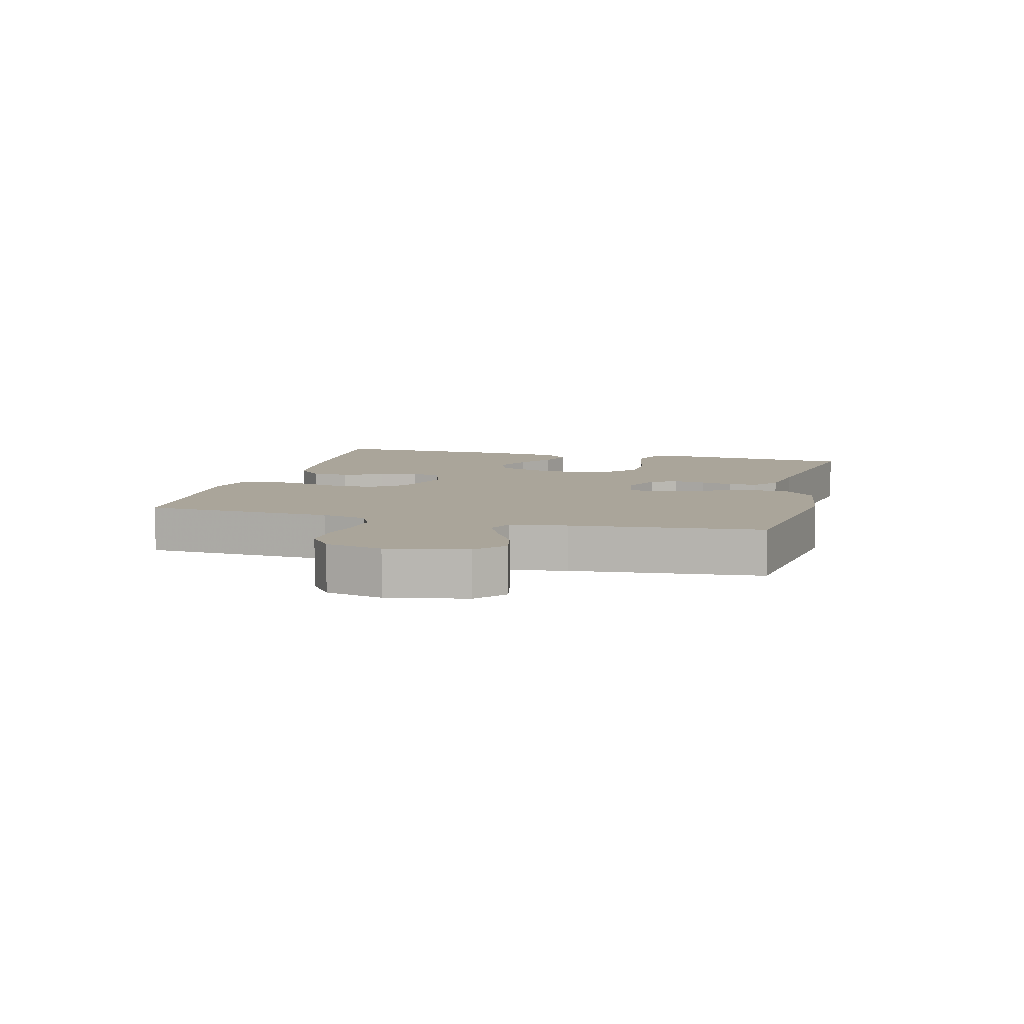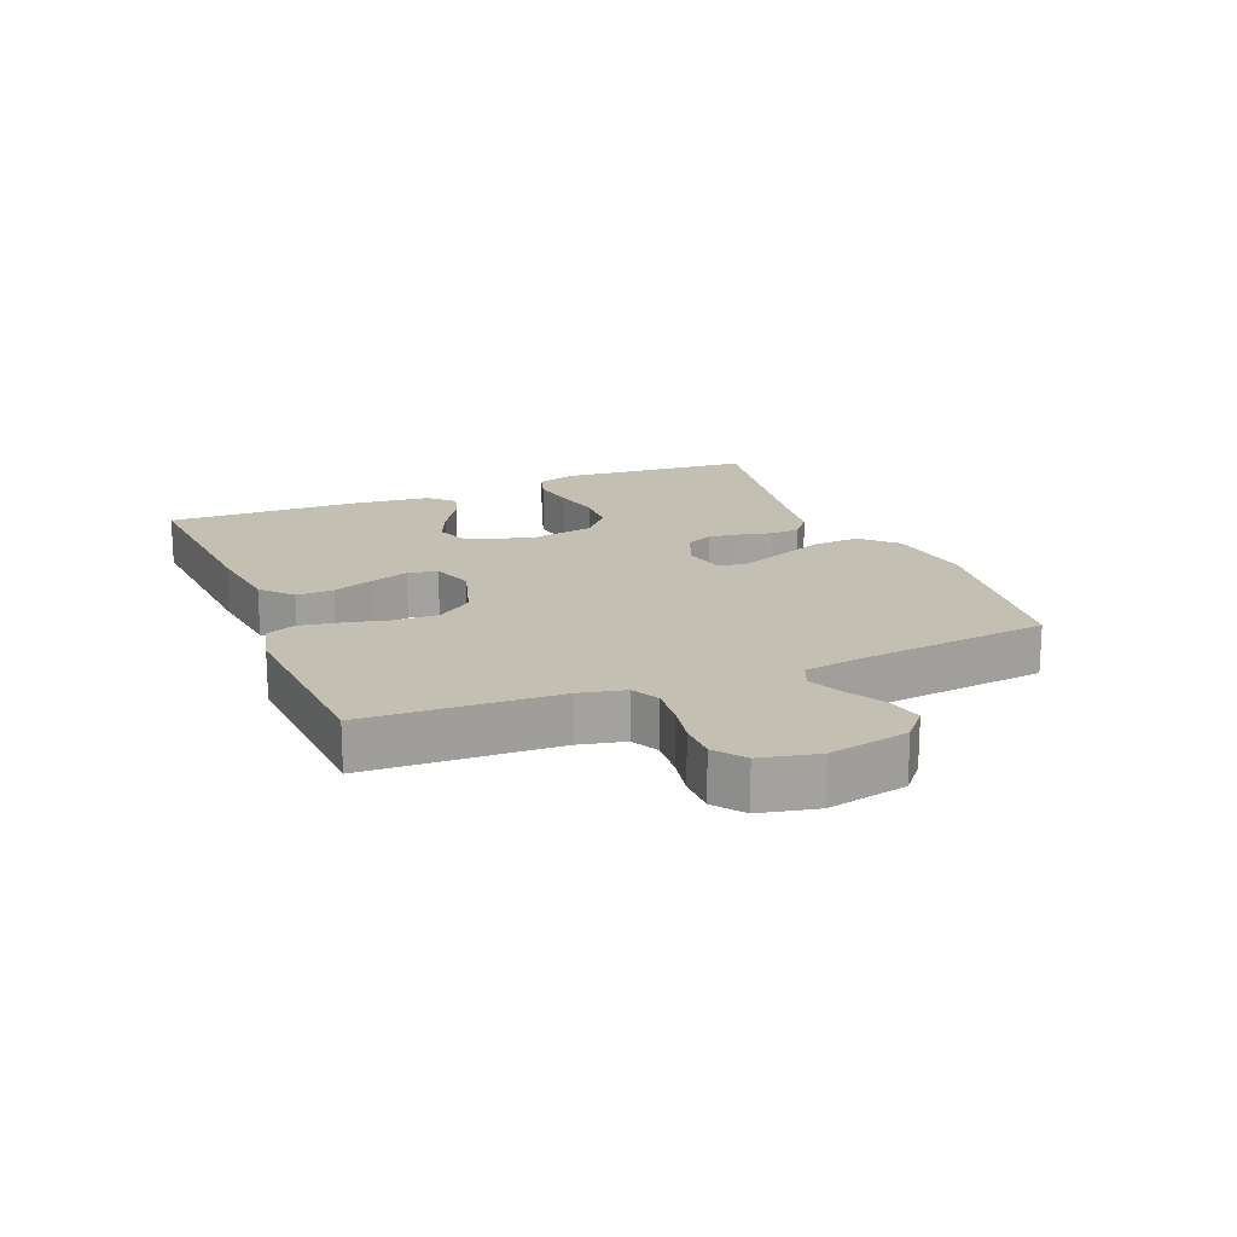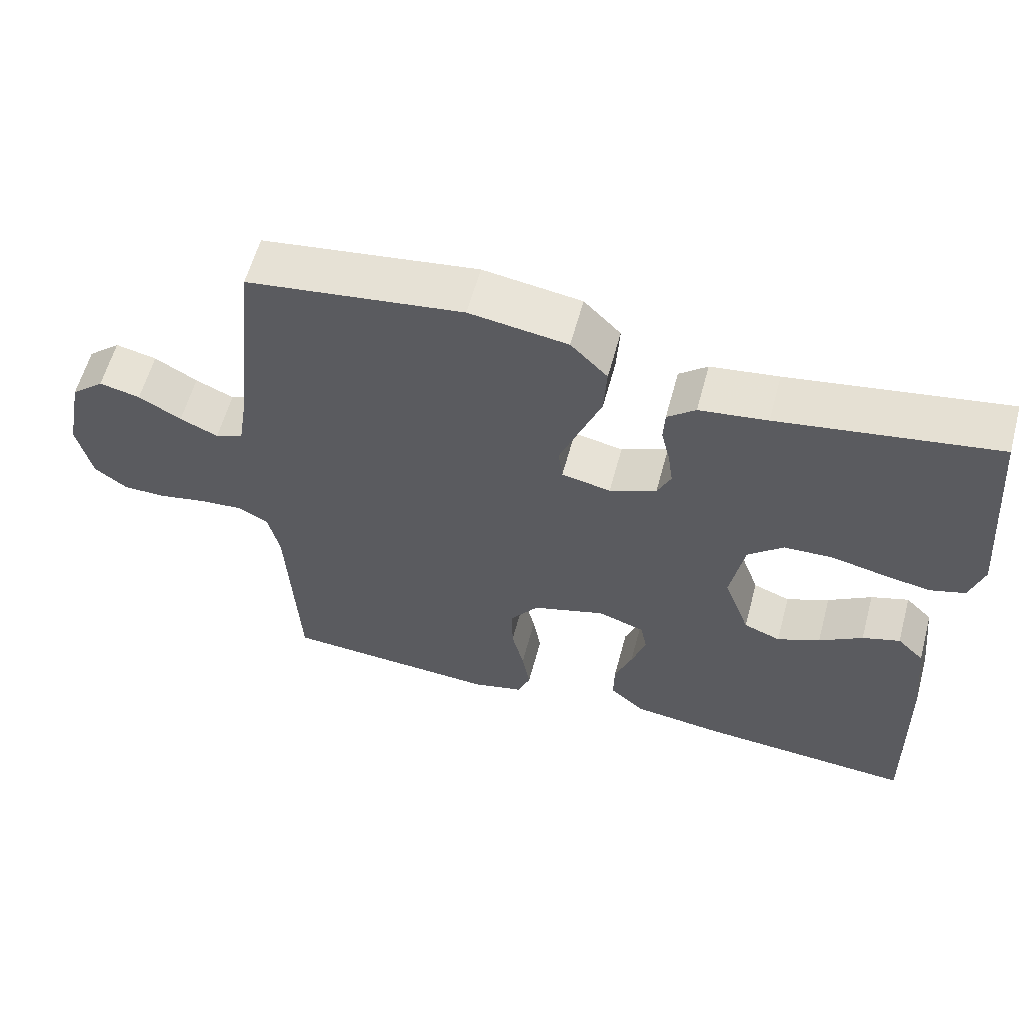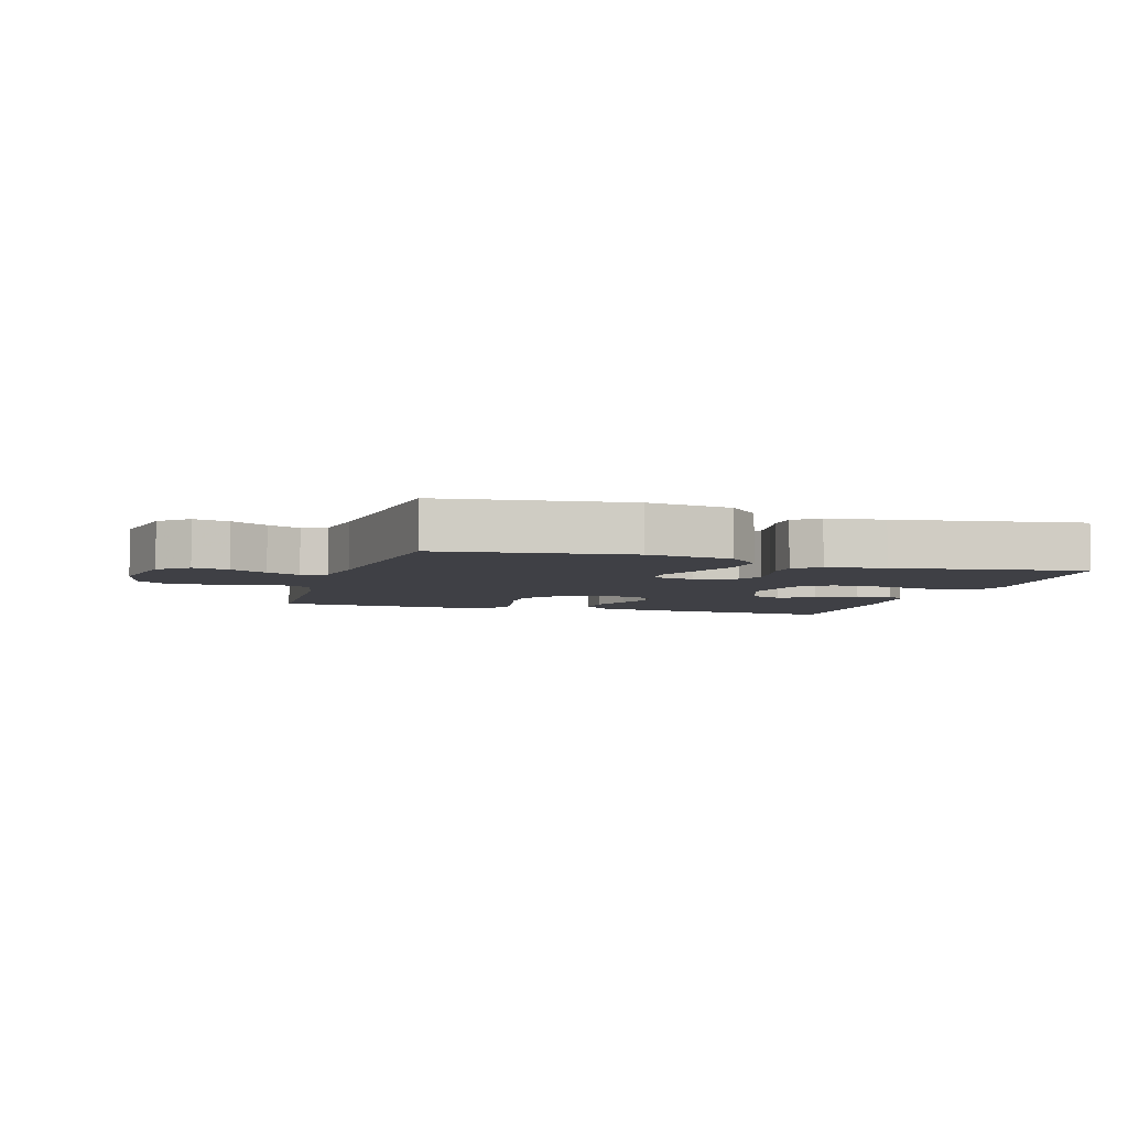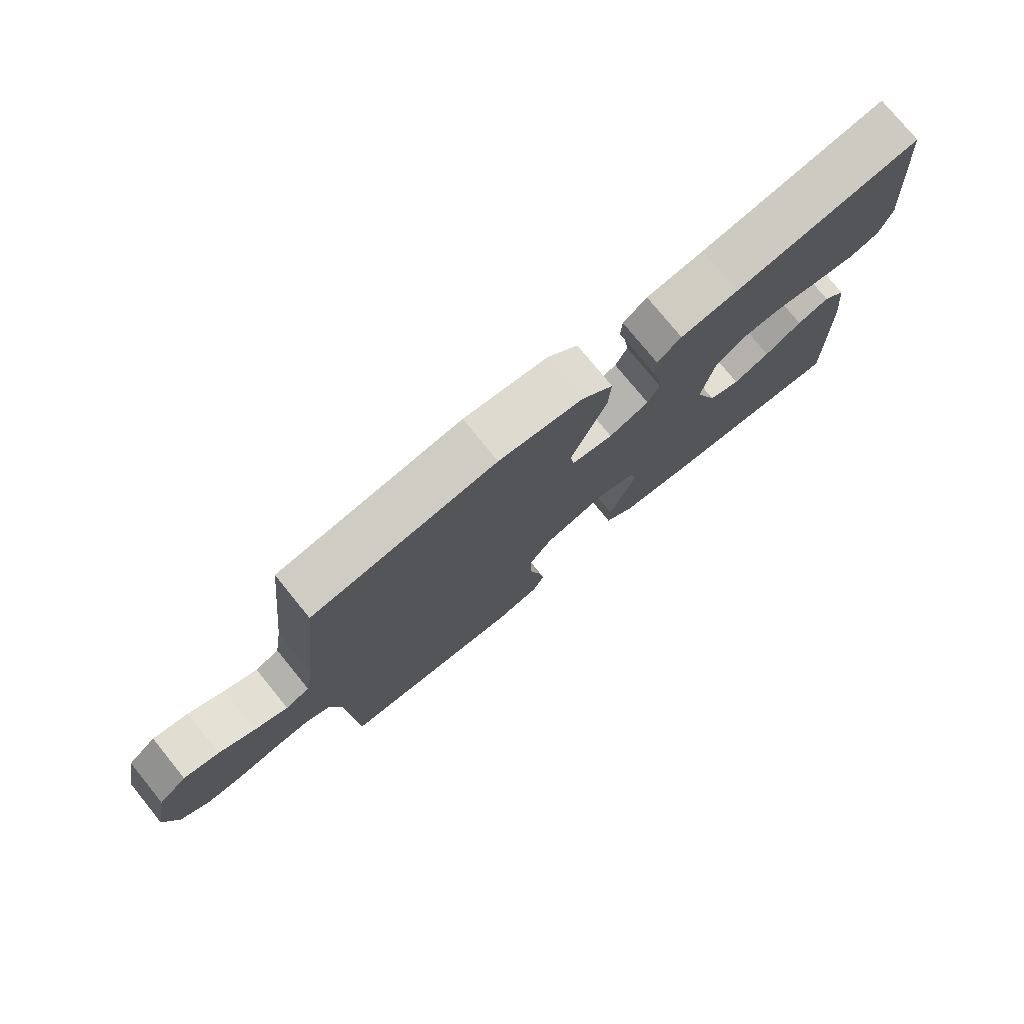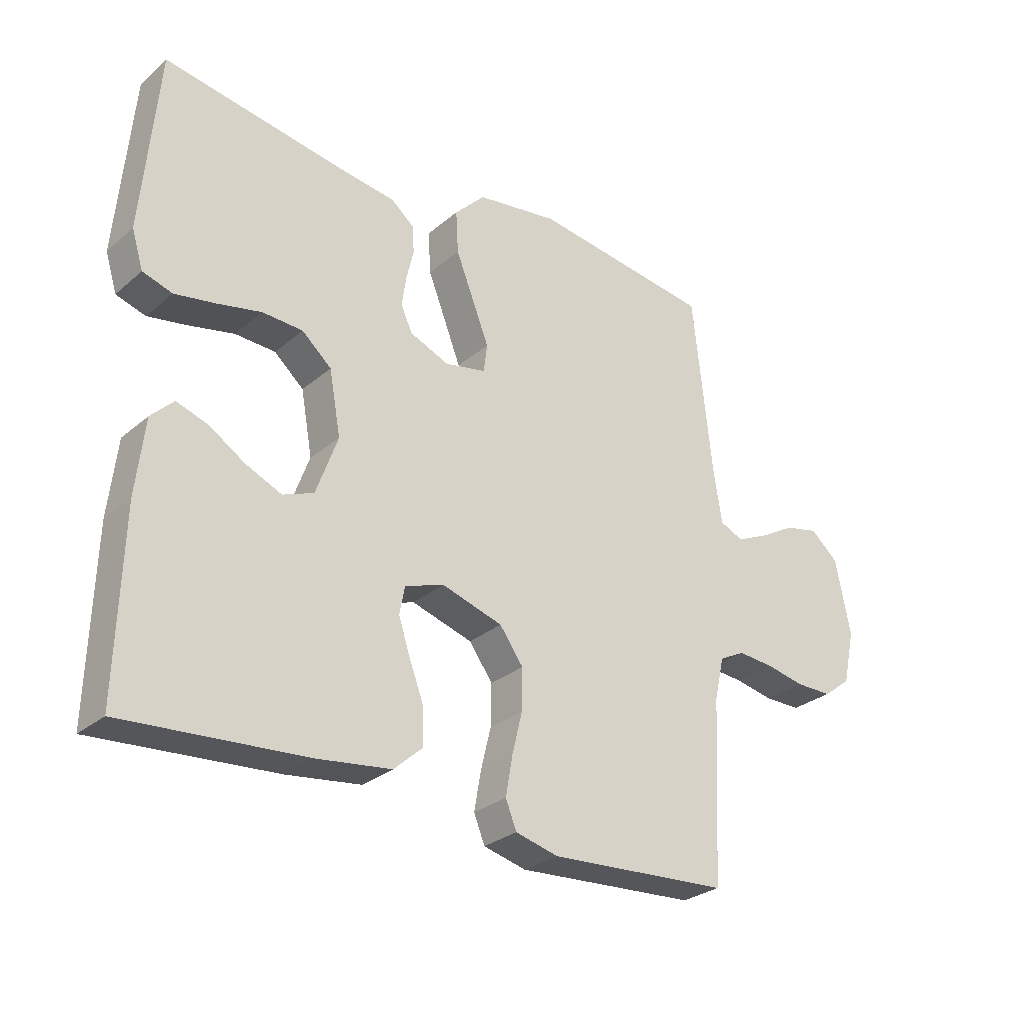
<metadata>
{"format":"obj","ext":"obj","renderer":"f3d","projection":"perspective","resolution":1024,"background":"white","views":[{"elev":7.6,"azim":-75.2,"up":"+Y"},{"elev":17.8,"azim":-112.3,"up":"+Y"},{"elev":59.4,"azim":15.1,"up":"+Z"},{"elev":-5.2,"azim":-17.1,"up":"+Y"},{"elev":76.9,"azim":-39.1,"up":"+Z"},{"elev":-28.4,"azim":141.4,"up":"+Z"}]}
</metadata>
<code>
v 0.5 0.07 -0.5
v 0.2 0.07 -0.478
v 0.077 0.07 -0.462
v 0.029 0.07 -0.419
v 0.03 0.07 -0.361
v 0.054 0.07 -0.297
v 0.074 0.07 -0.237
v 0.065 0.07 -0.191
v 0 0.07 -0.169
v -0.101 0.07 -0.2
v -0.14 0.07 -0.254
v -0.139 0.07 -0.322
v -0.122 0.07 -0.392
v -0.111 0.07 -0.456
v -0.129 0.07 -0.501
v -0.2 0.07 -0.519
v -0.5 0.07 -0.5
v -0.515 0.07 -0.2
v -0.531 0.07 -0.129
v -0.574 0.07 -0.107
v -0.634 0.07 -0.112
v -0.699 0.07 -0.125
v -0.759 0.07 -0.125
v -0.805 0.07 -0.09
v -0.825 0.07 0
v -0.8 0.07 0.125
v -0.754 0.07 0.165
v -0.697 0.07 0.152
v -0.638 0.07 0.118
v -0.585 0.07 0.094
v -0.546 0.07 0.111
v -0.532 0.07 0.2
v -0.5 0.07 0.5
v -0.2 0.07 0.541
v -0.064 0.07 0.521
v -0.013 0.07 0.469
v -0.017 0.07 0.398
v -0.047 0.07 0.322
v -0.074 0.07 0.253
v -0.068 0.07 0.206
v 0 0.07 0.192
v 0.065 0.07 0.219
v 0.084 0.07 0.26
v 0.077 0.07 0.31
v 0.065 0.07 0.361
v 0.067 0.07 0.406
v 0.106 0.07 0.438
v 0.2 0.07 0.451
v 0.5 0.07 0.5
v 0.526 0.07 0.2
v 0.507 0.07 0.138
v 0.458 0.07 0.123
v 0.391 0.07 0.135
v 0.318 0.07 0.151
v 0.251 0.07 0.148
v 0.202 0.07 0.105
v 0.183 0.07 0
v 0.219 0.07 -0.099
v 0.27 0.07 -0.119
v 0.329 0.07 -0.093
v 0.389 0.07 -0.055
v 0.441 0.07 -0.038
v 0.478 0.07 -0.075
v 0.492 0.07 -0.2
v 0.5 0 -0.5
v 0.2 0 -0.478
v 0.077 0 -0.462
v 0.029 0 -0.419
v 0.03 0 -0.361
v 0.054 0 -0.297
v 0.074 0 -0.237
v 0.065 0 -0.191
v 0 0 -0.169
v -0.101 0 -0.2
v -0.14 0 -0.254
v -0.139 0 -0.322
v -0.122 0 -0.392
v -0.111 0 -0.456
v -0.129 0 -0.501
v -0.2 0 -0.519
v -0.5 0 -0.5
v -0.515 0 -0.2
v -0.531 0 -0.129
v -0.574 0 -0.107
v -0.634 0 -0.112
v -0.699 0 -0.125
v -0.759 0 -0.125
v -0.805 0 -0.09
v -0.825 0 0
v -0.8 0 0.125
v -0.754 0 0.165
v -0.697 0 0.152
v -0.638 0 0.118
v -0.585 0 0.094
v -0.546 0 0.111
v -0.532 0 0.2
v -0.5 0 0.5
v -0.2 0 0.541
v -0.064 0 0.521
v -0.013 0 0.469
v -0.017 0 0.398
v -0.047 0 0.322
v -0.074 0 0.253
v -0.068 0 0.206
v 0 0 0.192
v 0.065 0 0.219
v 0.084 0 0.26
v 0.077 0 0.31
v 0.065 0 0.361
v 0.067 0 0.406
v 0.106 0 0.438
v 0.2 0 0.451
v 0.5 0 0.5
v 0.526 0 0.2
v 0.507 0 0.138
v 0.458 0 0.123
v 0.391 0 0.135
v 0.318 0 0.151
v 0.251 0 0.148
v 0.202 0 0.105
v 0.183 0 0
v 0.219 0 -0.099
v 0.27 0 -0.119
v 0.329 0 -0.093
v 0.389 0 -0.055
v 0.441 0 -0.038
v 0.478 0 -0.075
v 0.492 0 -0.2
f 4 5 6
f 3 4 6
f 2 3 6
f 1 2 6
f 64 1 6
f 63 64 6
f 62 63 6
f 61 62 6
f 60 61 6
f 59 60 6 7
f 58 59 7 8
f 57 58 8 9
f 56 57 9 10
f 52 53 54
f 51 52 54
f 50 51 54
f 49 50 54
f 48 49 54
f 48 54 55
f 47 48 55
f 46 47 55
f 45 46 55
f 44 45 55
f 43 44 55 56
f 36 37 38
f 35 36 38
f 34 35 38
f 33 34 38
f 32 33 38
f 31 32 38 39
f 30 31 39 40
f 27 28 29
f 26 27 29
f 25 26 29
f 24 25 29
f 23 24 29
f 22 23 29
f 21 22 29
f 20 21 29 30
f 30 40 41
f 20 30 41
f 19 20 41
f 16 17 18
f 15 16 18
f 14 15 18
f 13 14 18
f 12 13 18
f 11 12 18 19
f 42 43 56 10
f 19 41 42
f 11 19 42
f 10 11 42
f 70 69 68
f 70 68 67
f 70 67 66
f 70 66 65
f 70 65 128
f 70 128 127
f 70 127 126
f 70 126 125
f 70 125 124
f 71 70 124 123
f 72 71 123 122
f 73 72 122 121
f 74 73 121 120
f 118 117 116
f 118 116 115
f 118 115 114
f 118 114 113
f 118 113 112
f 119 118 112
f 119 112 111
f 119 111 110
f 119 110 109
f 119 109 108
f 120 119 108 107
f 102 101 100
f 102 100 99
f 102 99 98
f 102 98 97
f 102 97 96
f 103 102 96 95
f 104 103 95 94
f 93 92 91
f 93 91 90
f 93 90 89
f 93 89 88
f 93 88 87
f 93 87 86
f 93 86 85
f 94 93 85 84
f 105 104 94
f 105 94 84
f 105 84 83
f 82 81 80
f 82 80 79
f 82 79 78
f 82 78 77
f 82 77 76
f 83 82 76 75
f 74 120 107 106
f 106 105 83
f 106 83 75
f 106 75 74
f 1 65 66 2
f 2 66 67 3
f 3 67 68 4
f 4 68 69 5
f 5 69 70 6
f 6 70 71 7
f 7 71 72 8
f 8 72 73 9
f 9 73 74 10
f 10 74 75 11
f 11 75 76 12
f 12 76 77 13
f 13 77 78 14
f 14 78 79 15
f 15 79 80 16
f 16 80 81 17
f 17 81 82 18
f 18 82 83 19
f 19 83 84 20
f 20 84 85 21
f 21 85 86 22
f 22 86 87 23
f 23 87 88 24
f 24 88 89 25
f 25 89 90 26
f 26 90 91 27
f 27 91 92 28
f 28 92 93 29
f 29 93 94 30
f 30 94 95 31
f 31 95 96 32
f 32 96 97 33
f 33 97 98 34
f 34 98 99 35
f 35 99 100 36
f 36 100 101 37
f 37 101 102 38
f 38 102 103 39
f 39 103 104 40
f 40 104 105 41
f 41 105 106 42
f 42 106 107 43
f 43 107 108 44
f 44 108 109 45
f 45 109 110 46
f 46 110 111 47
f 47 111 112 48
f 48 112 113 49
f 49 113 114 50
f 50 114 115 51
f 51 115 116 52
f 52 116 117 53
f 53 117 118 54
f 54 118 119 55
f 55 119 120 56
f 56 120 121 57
f 57 121 122 58
f 58 122 123 59
f 59 123 124 60
f 60 124 125 61
f 61 125 126 62
f 62 126 127 63
f 63 127 128 64
f 64 128 65 1

</code>
